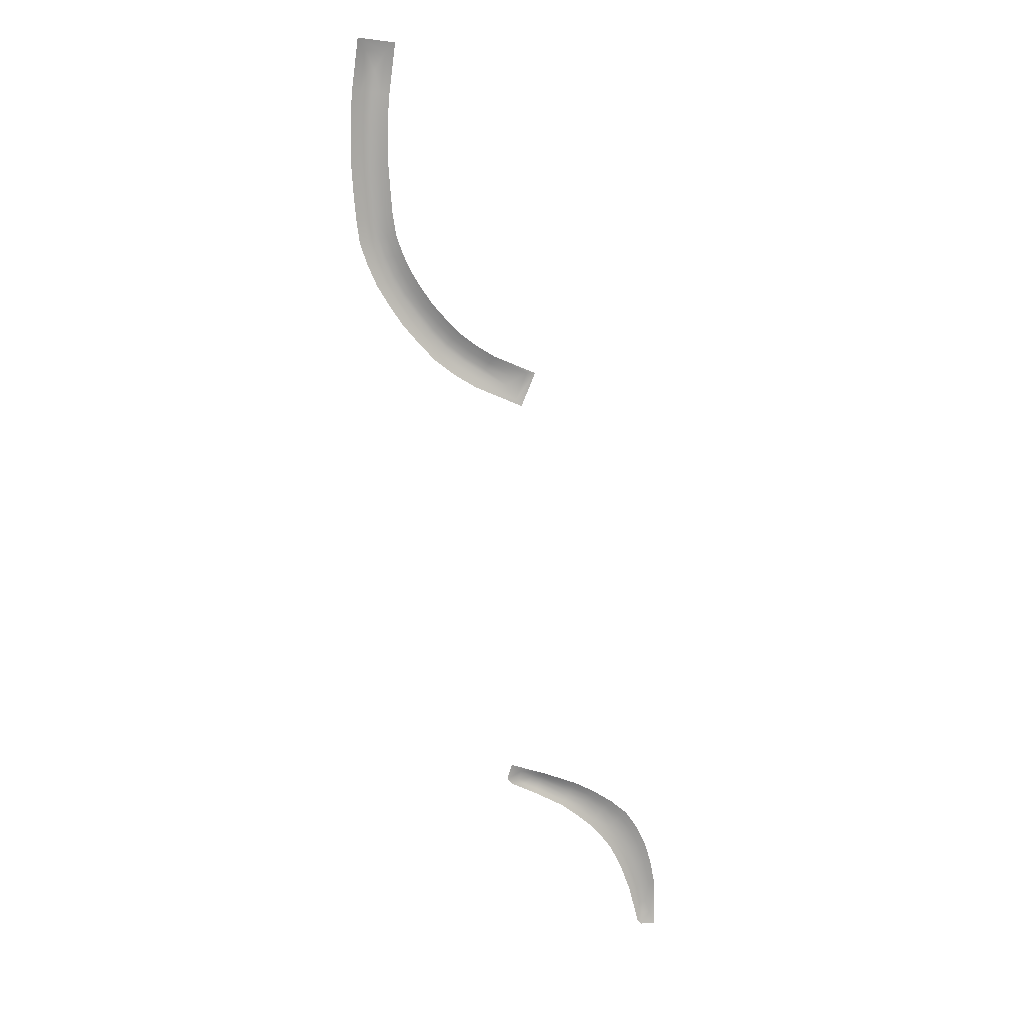
<metadata>
{"format":"obj","ext":"obj","renderer":"f3d","projection":"perspective","resolution":1024,"background":"white","views":[{"elev":14.1,"azim":-9.1,"up":"+Y"}]}
</metadata>
<code>
o _1KERB_white_01_Scene.637
v 1.596e+04 1.796e+04 -274
v 1.598e+04 1.797e+04 -274
v 1.594e+04 1.804e+04 -274.2
v 1.597e+04 1.805e+04 -274.2
v 1.599e+04 1.805e+04 -269.6
v 1.6e+04 1.792e+04 -269.3
v 1.594e+04 1.815e+04 -274.6
v 1.592e+04 1.814e+04 -274.6
v 1.597e+04 1.815e+04 -269.9
v 1.592e+04 1.822e+04 -274.7
v 1.601e+04 1.806e+04 -261.1
v 1.602e+04 1.787e+04 -260.8
v 1.599e+04 1.816e+04 -261.5
v 1.595e+04 1.823e+04 -270
v 1.588e+04 1.829e+04 -274.7
v 1.597e+04 1.824e+04 -261.6
v 1.591e+04 1.831e+04 -270
v 1.593e+04 1.832e+04 -261.6
v 1.584e+04 1.836e+04 -274.7
v 1.586e+04 1.838e+04 -270
v 1.588e+04 1.84e+04 -261.6
v 1.582e+04 1.845e+04 -261.6
v 1.58e+04 1.843e+04 -270
v 1.578e+04 1.841e+04 -274.7
v 1.574e+04 1.85e+04 -261.6
v 1.573e+04 1.848e+04 -270
v 1.571e+04 1.846e+04 -274.7
v 1.566e+04 1.855e+04 -261.5
v 1.564e+04 1.851e+04 -274.6
v 1.565e+04 1.853e+04 -269.9
v 1.552e+04 1.86e+04 -261.2
v 1.551e+04 1.858e+04 -269.6
v 1.551e+04 1.857e+04 -274.3
v 1.563e+04 1.848e+04 -274.6
v 1.55e+04 1.854e+04 -274.3
v 1.547e+04 1.858e+04 -274.3
v 1.546e+04 1.856e+04 -274.3
v 1.541e+04 1.858e+04 -269.5
v 1.542e+04 1.861e+04 -269.5
v 1.538e+04 1.865e+04 -261.1
v 1.536e+04 1.858e+04 -261.1
v 1.57e+04 1.844e+04 -274.7
v 1.576e+04 1.839e+04 -274.7
v 1.581e+04 1.833e+04 -274.7
v 1.562e+04 1.846e+04 -269.9
v 1.574e+04 1.837e+04 -270
v 1.586e+04 1.827e+04 -274.7
v 1.549e+04 1.853e+04 -269.6
v 1.544e+04 1.856e+04 -269.5
v 1.539e+04 1.856e+04 -261.1
v 1.548e+04 1.851e+04 -261.2
v 1.561e+04 1.845e+04 -261.5
v 1.568e+04 1.842e+04 -270
v 1.567e+04 1.84e+04 -261.6
v 1.573e+04 1.835e+04 -261.6
v 1.579e+04 1.831e+04 -270
v 1.577e+04 1.83e+04 -261.6
v 1.583e+04 1.826e+04 -270
v 1.581e+04 1.824e+04 -261.6
v 1.589e+04 1.82e+04 -274.7
v 1.587e+04 1.819e+04 -270
v 1.585e+04 1.818e+04 -261.6
v 1.587e+04 1.813e+04 -261.4
v 1.589e+04 1.813e+04 -269.9
v 1.59e+04 1.803e+04 -261.1
v 1.592e+04 1.804e+04 -269.5
v 1.595e+04 1.794e+04 -269.3
v 1.594e+04 1.789e+04 -260.8
v 1.596e+04 1.792e+04 -269.3
v 1.596e+04 1.787e+04 -260.8
v 1.49e+04 2.116e+04 -251.1
v 1.49e+04 2.125e+04 -251.1
v 1.486e+04 2.125e+04 -264.2
v 1.486e+04 2.116e+04 -264.2
v 1.483e+04 2.125e+04 -270.3
v 1.49e+04 2.107e+04 -251.1
v 1.483e+04 2.116e+04 -270.3
v 1.487e+04 2.106e+04 -264.2
v 1.484e+04 2.106e+04 -270.3
v 1.491e+04 2.098e+04 -251.1
v 1.488e+04 2.097e+04 -264.2
v 1.485e+04 2.097e+04 -270.3
v 1.489e+04 2.088e+04 -264.2
v 1.486e+04 2.088e+04 -270.3
v 1.492e+04 2.089e+04 -251.1
v 1.489e+04 2.08e+04 -270.3
v 1.492e+04 2.081e+04 -264.2
v 1.495e+04 2.082e+04 -251.1
v 1.492e+04 2.073e+04 -270.3
v 1.49e+04 2.072e+04 -270.3
v 1.495e+04 2.065e+04 -270.3
v 1.495e+04 2.074e+04 -264.2
v 1.498e+04 2.075e+04 -251.1
v 1.496e+04 2.066e+04 -270.3
v 1.5e+04 2.058e+04 -271.2
v 1.499e+04 2.068e+04 -264.3
v 1.501e+04 2.069e+04 -251.1
v 1.506e+04 2.062e+04 -251.1
v 1.501e+04 2.058e+04 -269.4
v 1.506e+04 2.05e+04 -270.3
v 1.504e+04 2.06e+04 -264.3
v 1.507e+04 2.051e+04 -270.3
v 1.511e+04 2.044e+04 -270.3
v 1.513e+04 2.045e+04 -270.3
v 1.509e+04 2.053e+04 -264.3
v 1.512e+04 2.055e+04 -251.1
v 1.515e+04 2.048e+04 -264.3
v 1.52e+04 2.04e+04 -268.5
v 1.517e+04 2.05e+04 -251.1
v 1.522e+04 2.042e+04 -262.6
v 1.527e+04 2.035e+04 -266.7
v 1.524e+04 2.045e+04 -251.1
v 1.529e+04 2.037e+04 -260.8
v 1.538e+04 2.032e+04 -266.3
v 1.531e+04 2.04e+04 -251.1
v 1.544e+04 2.033e+04 -260.9
v 1.548e+04 2.033e+04 -256.3
v 1.493e+04 2.162e+04 -251.1
v 1.489e+04 2.159e+04 -264.2
v 1.491e+04 2.143e+04 -251.1
v 1.487e+04 2.144e+04 -264.2
v 1.485e+04 2.152e+04 -270.3
v 1.49e+04 2.134e+04 -251.1
v 1.484e+04 2.144e+04 -270.3
v 1.487e+04 2.134e+04 -264.2
v 1.483e+04 2.134e+04 -270.3
v 1.479e+04 2.164e+04 -251.1
v 1.482e+04 2.16e+04 -264.2
v 1.476e+04 2.144e+04 -251.1
v 1.484e+04 2.152e+04 -270.3
v 1.479e+04 2.144e+04 -264.2
v 1.483e+04 2.144e+04 -270.3
v 1.482e+04 2.134e+04 -270.3
v 1.479e+04 2.134e+04 -264.2
v 1.482e+04 2.125e+04 -270.3
v 1.475e+04 2.135e+04 -251.1
v 1.479e+04 2.125e+04 -264.2
v 1.475e+04 2.125e+04 -251.1
v 1.482e+04 2.116e+04 -270.3
v 1.479e+04 2.115e+04 -264.2
v 1.475e+04 2.115e+04 -251.1
v 1.482e+04 2.106e+04 -270.3
v 1.479e+04 2.106e+04 -264.2
v 1.476e+04 2.105e+04 -251.1
v 1.483e+04 2.097e+04 -270.3
v 1.48e+04 2.096e+04 -264.2
v 1.477e+04 2.096e+04 -251.1
v 1.484e+04 2.087e+04 -270.3
v 1.481e+04 2.087e+04 -264.2
v 1.478e+04 2.086e+04 -251.1
v 1.481e+04 2.078e+04 -251.1
v 1.484e+04 2.079e+04 -264.2
v 1.485e+04 2.069e+04 -251.1
v 1.487e+04 2.08e+04 -270.3
v 1.488e+04 2.071e+04 -264.2
v 1.49e+04 2.061e+04 -251.1
v 1.492e+04 2.063e+04 -264.3
v 1.497e+04 2.055e+04 -264.3
v 1.495e+04 2.054e+04 -251.1
v 1.5e+04 2.047e+04 -251.1
v 1.503e+04 2.049e+04 -264.3
v 1.507e+04 2.04e+04 -251.1
v 1.509e+04 2.042e+04 -264.3
v 1.515e+04 2.033e+04 -251.1
v 1.517e+04 2.036e+04 -262.5
v 1.523e+04 2.028e+04 -251.1
v 1.519e+04 2.039e+04 -268.5
v 1.525e+04 2.031e+04 -260.8
v 1.527e+04 2.033e+04 -266.7
v 1.536e+04 2.028e+04 -266.3
v 1.54e+04 2.022e+04 -260.7
v 1.542e+04 2.02e+04 -256.3
f 1 3 2
f 2 3 4
f 5 2 4
f 5 6 2
f 3 7 4
f 7 3 8
f 9 4 7
f 4 9 5
f 10 9 7
f 11 6 5
f 9 11 5
f 11 12 6
f 11 9 13
f 9 10 14
f 14 13 9
f 15 14 10
f 13 14 16
f 14 15 17
f 17 16 14
f 16 17 18
f 19 17 15
f 20 18 17
f 17 19 20
f 18 20 21
f 22 21 20
f 23 20 19
f 22 20 23
f 23 19 24
f 25 22 23
f 26 23 24
f 23 26 25
f 24 27 26
f 28 25 26
f 29 26 27
f 26 30 28
f 26 29 30
f 31 28 30
f 32 30 29
f 30 32 31
f 29 33 32
f 34 33 29
f 33 34 35
f 35 36 33
f 36 32 33
f 36 35 37
f 38 36 37
f 39 31 32
f 32 36 39
f 36 38 39
f 31 39 40
f 41 39 38
f 40 39 41
f 29 27 34
f 27 42 34
f 27 43 42
f 43 27 24
f 24 44 43
f 44 24 19
f 19 15 44
f 42 45 34
f 45 35 34
f 46 42 43
f 44 46 43
f 15 47 44
f 15 10 47
f 35 45 48
f 48 37 35
f 48 49 37
f 49 38 37
f 50 38 49
f 38 50 41
f 51 50 49
f 51 49 48
f 45 51 48
f 51 45 52
f 53 52 45
f 45 42 53
f 52 53 54
f 42 46 53
f 46 54 53
f 54 46 55
f 56 55 46
f 46 44 56
f 55 56 57
f 47 56 44
f 58 57 56
f 56 47 58
f 57 58 59
f 60 58 47
f 60 47 10
f 10 7 60
f 8 60 7
f 61 59 58
f 58 60 61
f 59 61 62
f 61 63 62
f 60 64 61
f 61 64 63
f 60 8 64
f 65 63 64
f 66 64 8
f 64 66 65
f 8 3 66
f 1 66 3
f 67 65 66
f 67 66 1
f 65 67 68
f 69 67 1
f 68 67 69
f 2 69 1
f 69 70 68
f 69 2 6
f 6 70 69
f 70 6 12
f 71 73 72
f 74 73 71
f 74 75 73
f 76 74 71
f 75 74 77
f 78 74 76
f 78 77 74
f 77 78 79
f 80 78 76
f 81 79 78
f 81 78 80
f 79 81 82
f 80 83 81
f 83 82 81
f 82 83 84
f 83 80 85
f 86 84 83
f 85 87 83
f 83 87 86
f 87 85 88
f 89 86 87
f 90 86 89
f 89 91 90
f 88 92 87
f 87 92 89
f 92 88 93
f 91 89 94
f 92 94 89
f 94 95 91
f 93 96 92
f 92 96 94
f 96 93 97
f 97 98 96
f 95 94 99
f 99 100 95
f 101 94 96
f 101 96 98
f 94 101 99
f 100 99 102
f 101 102 99
f 102 103 100
f 103 102 104
f 98 105 101
f 102 101 105
f 105 104 102
f 105 98 106
f 104 105 107
f 106 107 105
f 107 108 104
f 107 106 109
f 108 107 110
f 109 110 107
f 110 111 108
f 110 109 112
f 111 110 113
f 112 113 110
f 113 114 111
f 113 112 115
f 113 116 114
f 116 113 115
f 115 117 116
f 118 120 119
f 119 120 121
f 121 122 119
f 123 121 120
f 122 121 124
f 121 123 125
f 125 124 121
f 72 125 123
f 124 125 126
f 73 125 72
f 73 126 125
f 126 73 75
f 127 118 119
f 127 119 128
f 128 119 122
f 128 129 127
f 130 128 122
f 124 130 122
f 129 128 131
f 131 128 130
f 130 124 132
f 131 130 132
f 126 132 124
f 132 126 133
f 133 131 132
f 75 133 126
f 134 129 131
f 131 133 134
f 135 134 133
f 129 134 136
f 134 135 137
f 137 136 134
f 138 136 137
f 135 133 75
f 77 135 75
f 139 135 77
f 139 137 135
f 79 139 77
f 137 139 140
f 140 138 137
f 141 138 140
f 142 139 79
f 142 140 139
f 82 142 79
f 143 141 140
f 140 142 143
f 144 141 143
f 145 142 82
f 145 143 142
f 84 145 82
f 146 144 143
f 143 145 146
f 147 144 146
f 148 145 84
f 148 146 145
f 149 147 146
f 146 148 149
f 150 147 149
f 149 151 150
f 151 149 152
f 152 149 148
f 152 153 151
f 84 154 148
f 148 154 152
f 154 84 86
f 86 90 154
f 153 152 155
f 155 152 154
f 154 90 155
f 155 156 153
f 90 157 155
f 156 155 157
f 90 91 157
f 91 95 157
f 157 158 156
f 158 157 95
f 159 156 158
f 158 160 159
f 95 161 158
f 160 158 161
f 161 95 100
f 161 162 160
f 100 163 161
f 162 161 163
f 163 164 162
f 163 100 103
f 164 163 165
f 103 165 163
f 165 166 164
f 165 103 167
f 104 167 103
f 167 104 108
f 166 165 168
f 167 168 165
f 108 169 167
f 168 167 169
f 169 108 111
f 170 169 111
f 170 168 169
f 111 114 170
f 116 170 114
f 171 166 168
f 168 170 171
f 170 116 171
f 172 166 171
f 117 171 116
f 171 117 172

</code>
